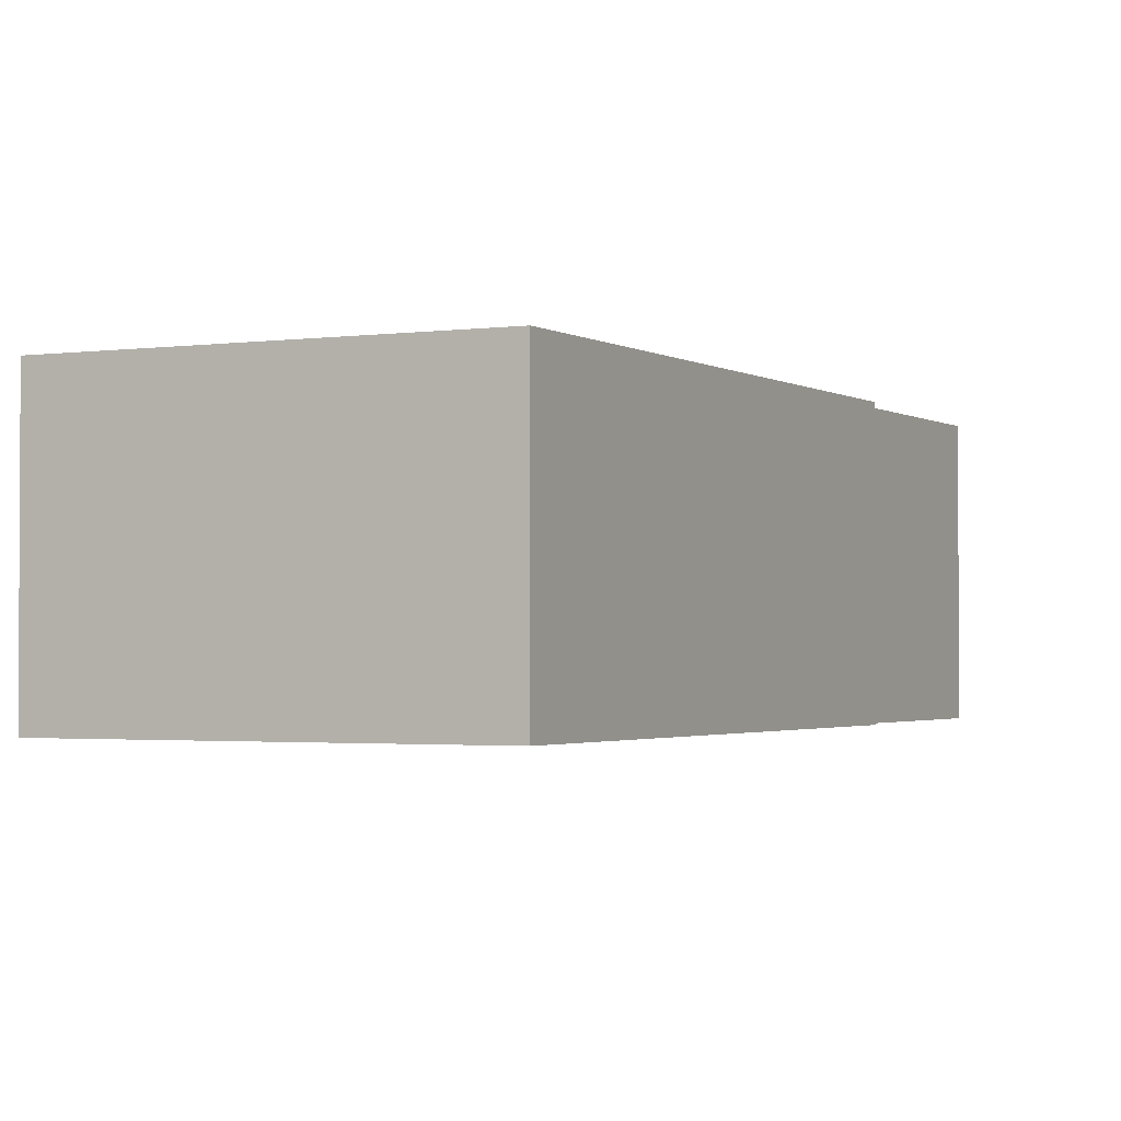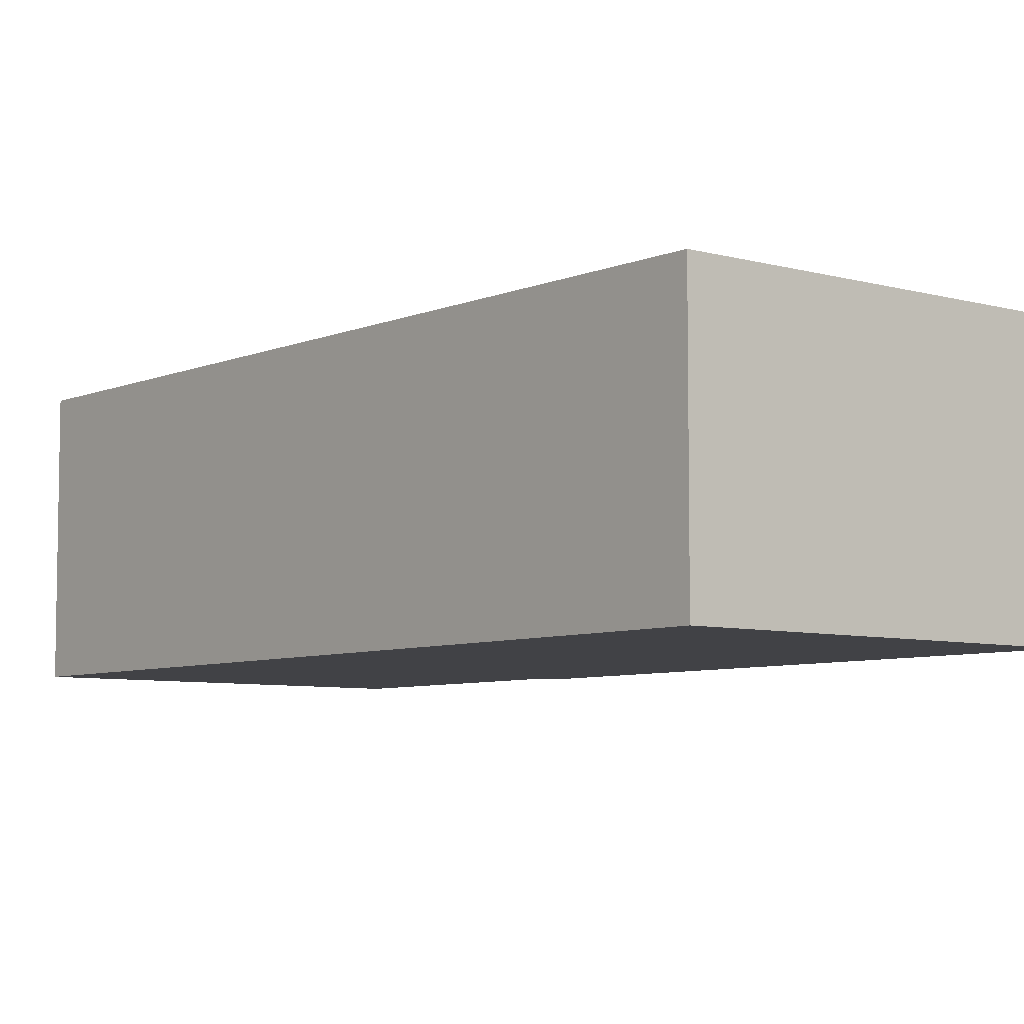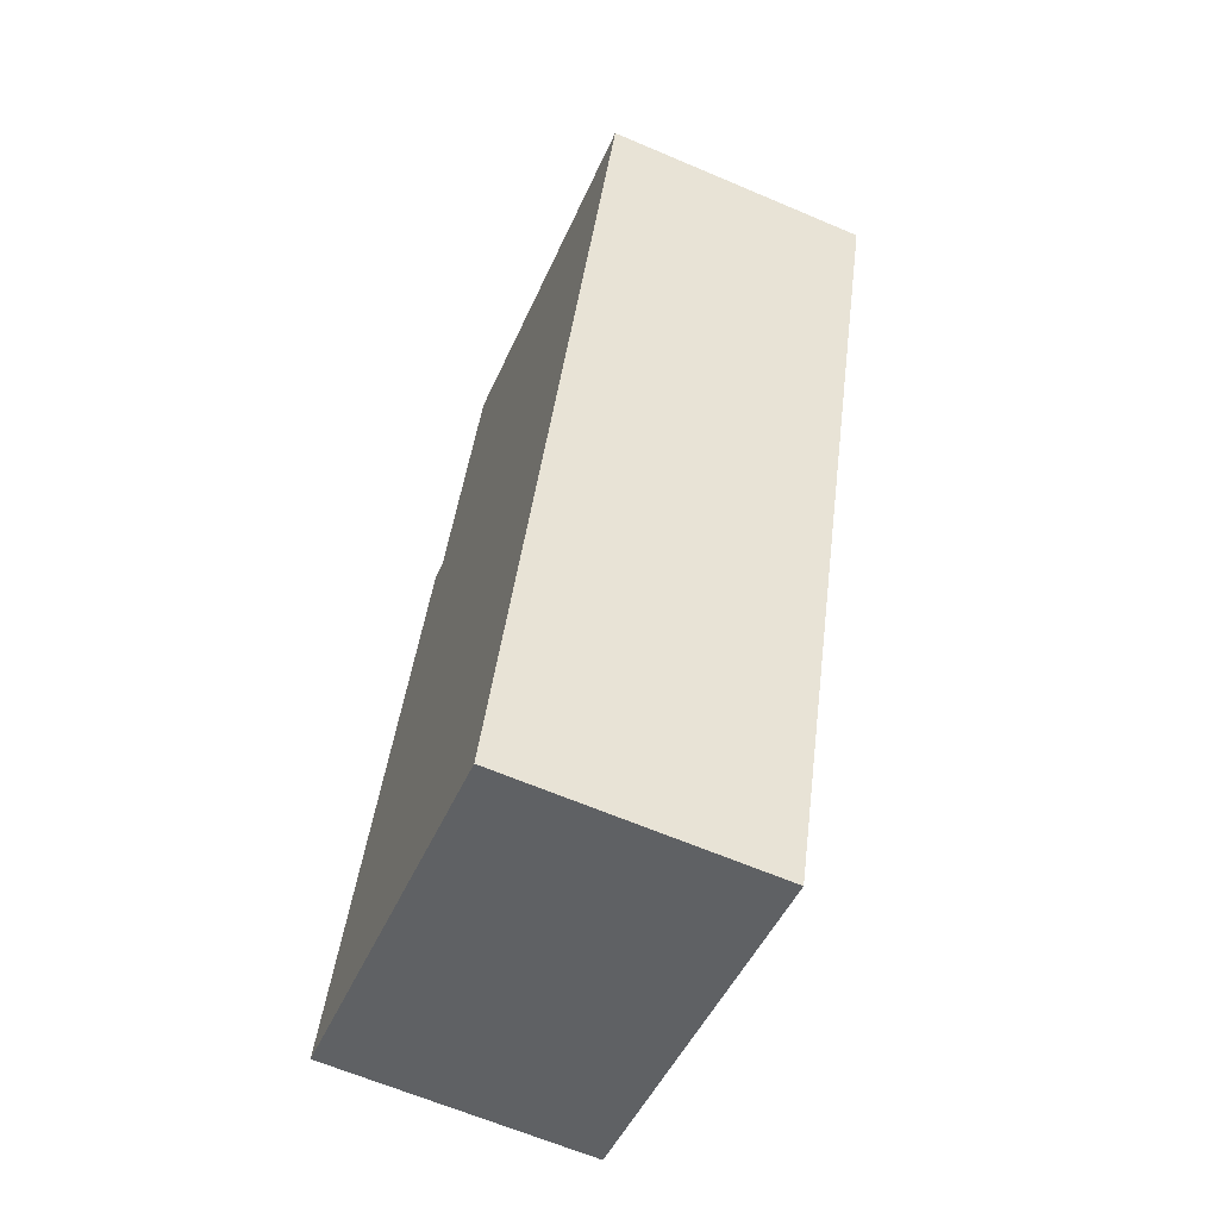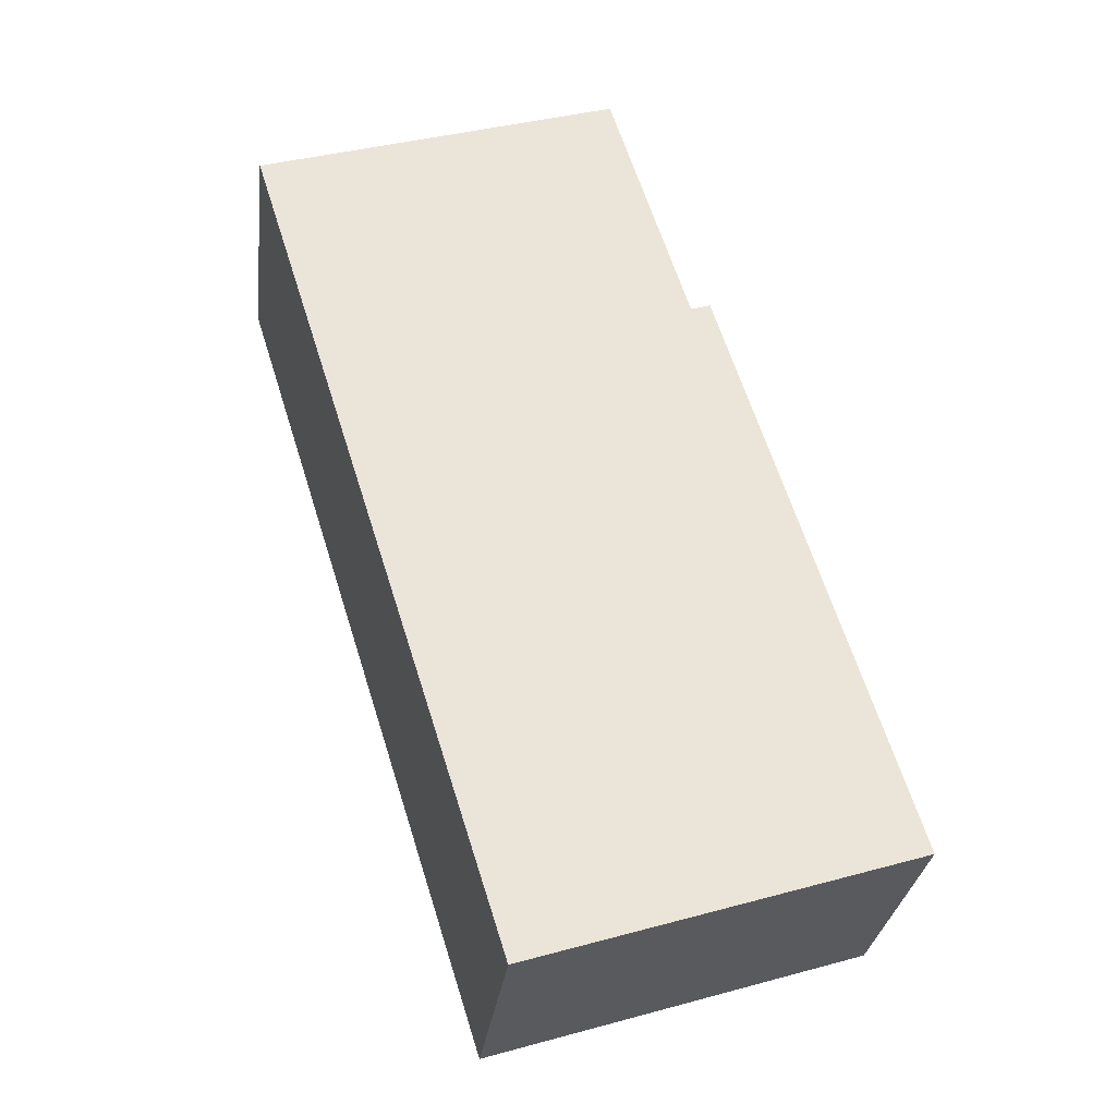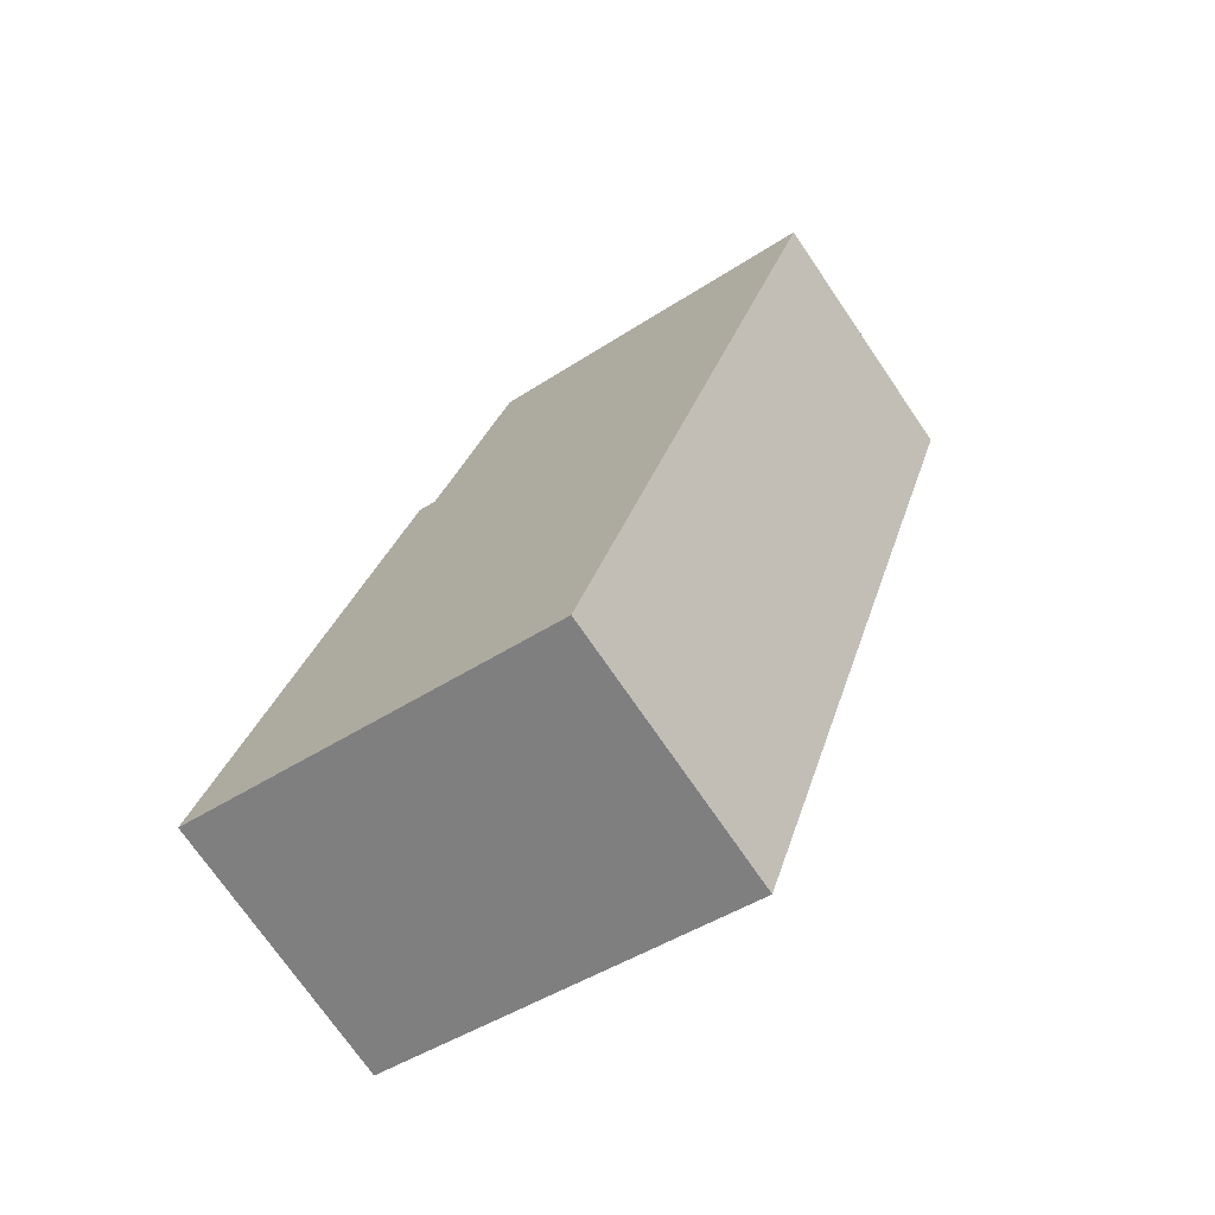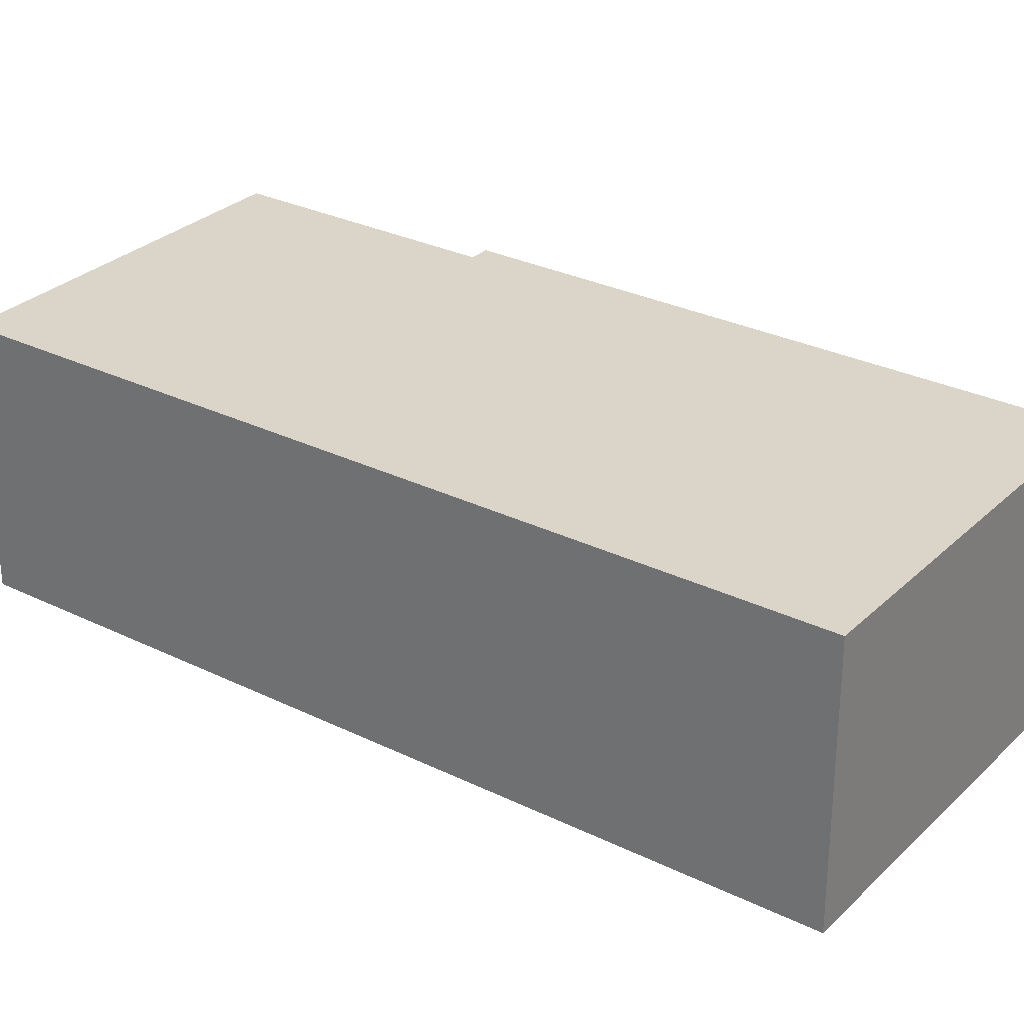
<metadata>
{"format":"obj","ext":"obj","renderer":"f3d","projection":"perspective","resolution":1024,"background":"white","views":[{"elev":-1.9,"azim":-135.6,"up":"+Y"},{"elev":-6.6,"azim":158.1,"up":"+Y"},{"elev":-64.1,"azim":66.7,"up":"+Z"},{"elev":-29.7,"azim":173.0,"up":"+Z"},{"elev":-72.7,"azim":34.3,"up":"+Z"},{"elev":29.2,"azim":143.5,"up":"+Y"}]}
</metadata>
<code>
v  0 2.531 1.55e-16
v  5.341 2.531 4.288
v  3.636 2.531 -1.142
v  1.753 2.531 5.583
v  1.94 2.531 5.524
v  6.15 2.531 6.863
v  2.701 2.531 7.947
v  2.701 -4.866e-16 7.947
v  6.15 -4.202e-16 6.863
v  1.753 -3.419e-16 5.583
v  1.94 -3.382e-16 5.524
v  5.341 -2.626e-16 4.288
v  3.636 6.993e-17 -1.142
v  0 0 0
g defaultobject
f 1 2 3
f 2 1 4
f 2 4 5
f 5 6 2
f 6 5 7
f 8 6 7
f 6 8 9
f 10 5 4
f 5 10 11
f 9 2 6
f 2 9 12
f 2 12 3
f 3 12 13
f 13 1 3
f 1 13 14
f 14 4 1
f 4 14 10
f 11 7 5
f 7 11 8
f 8 11 9
f 12 14 13
f 14 12 10
f 10 12 11
f 11 12 9

</code>
